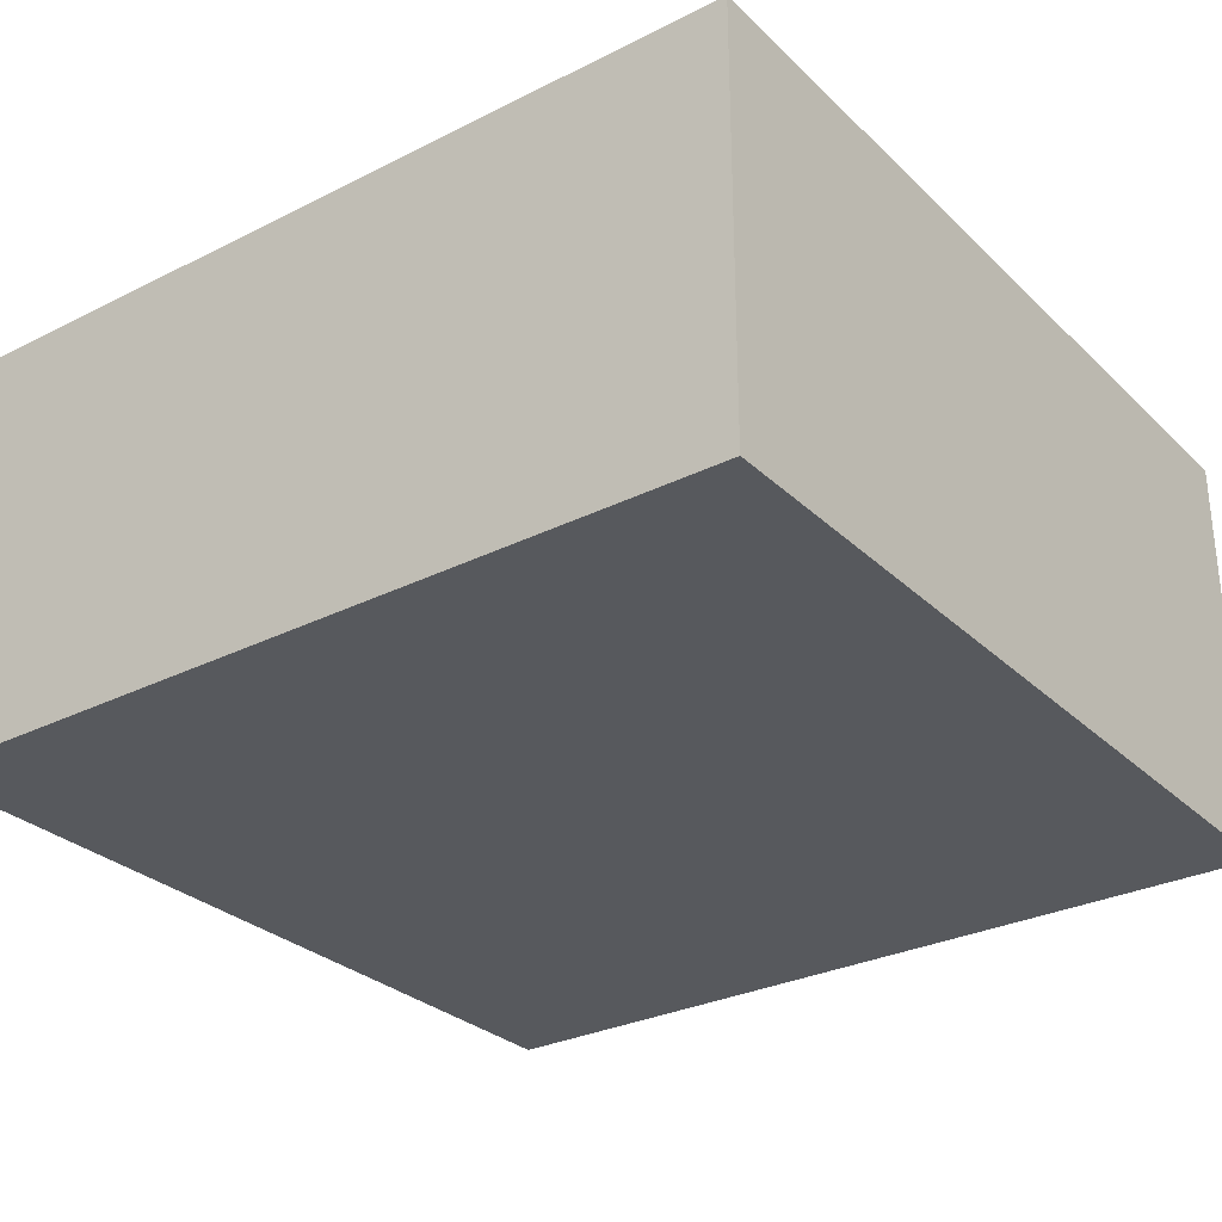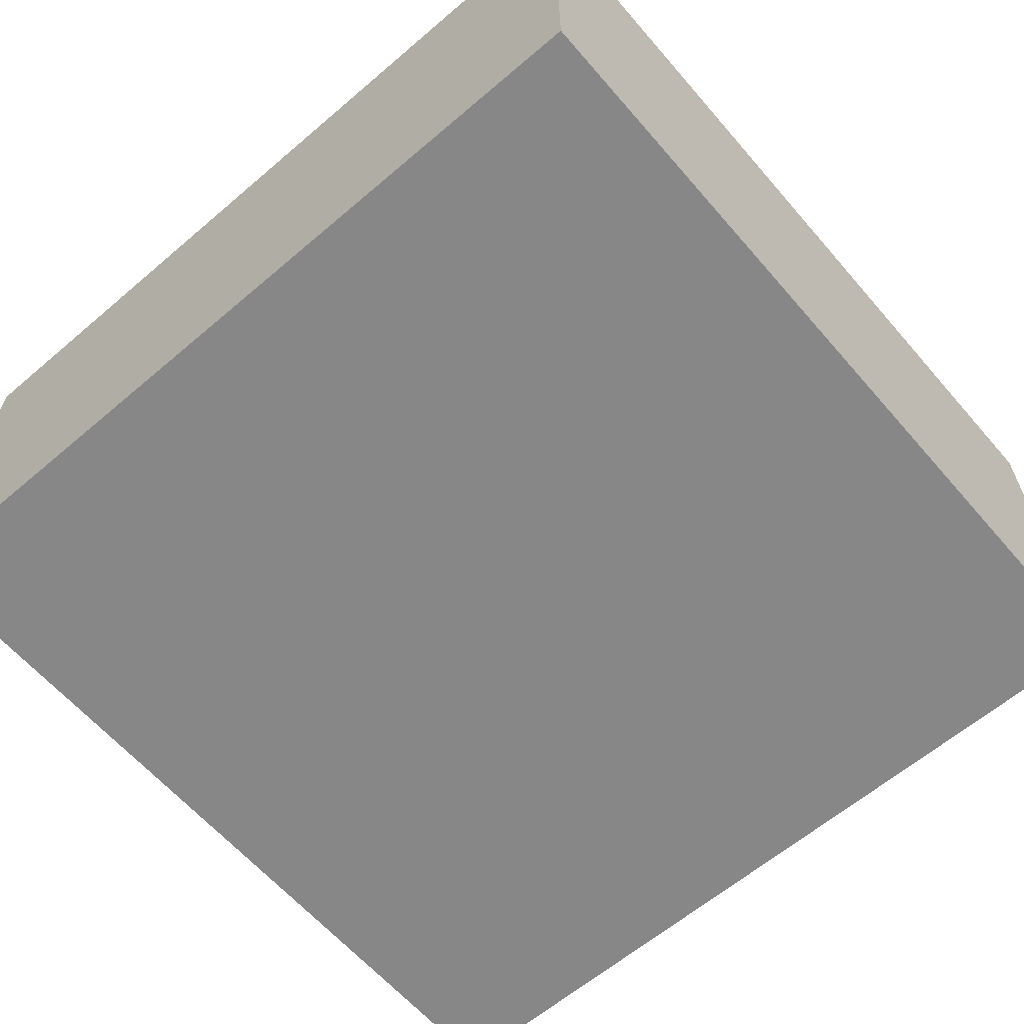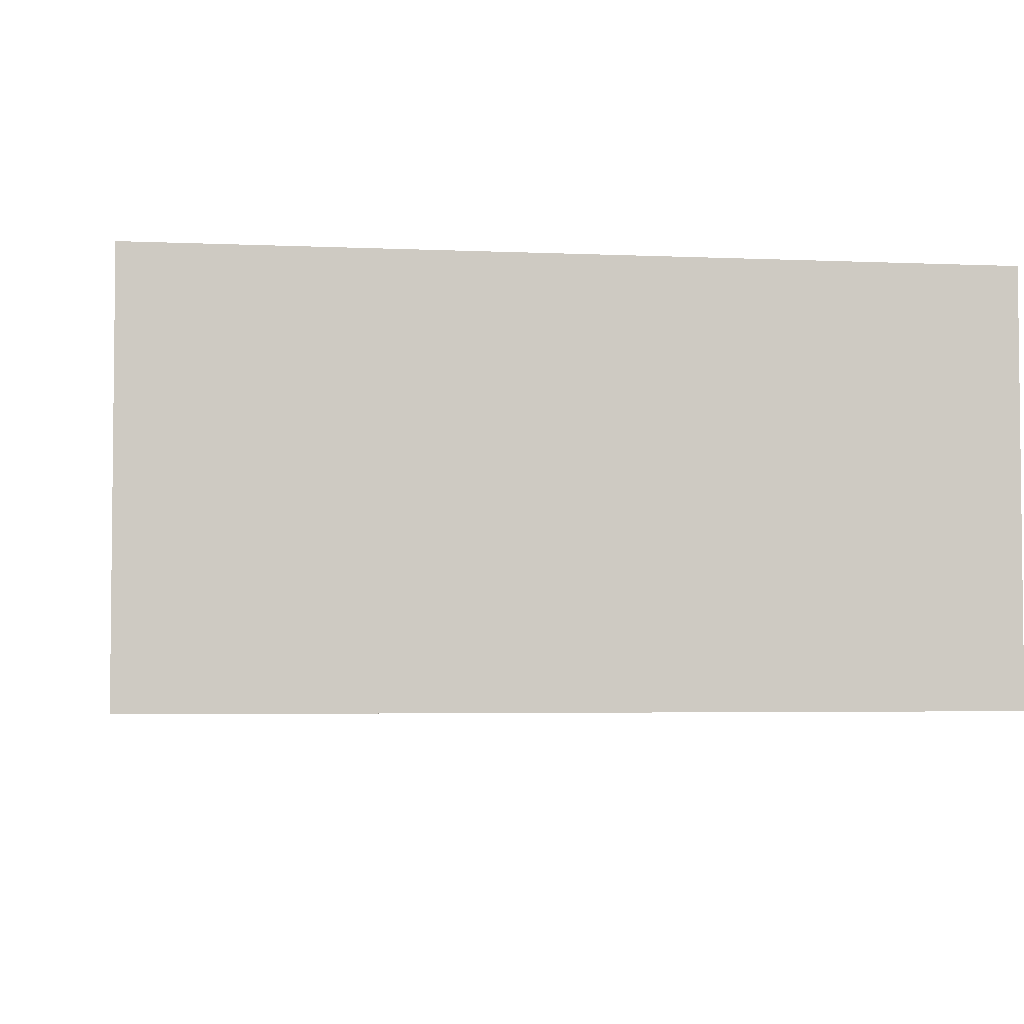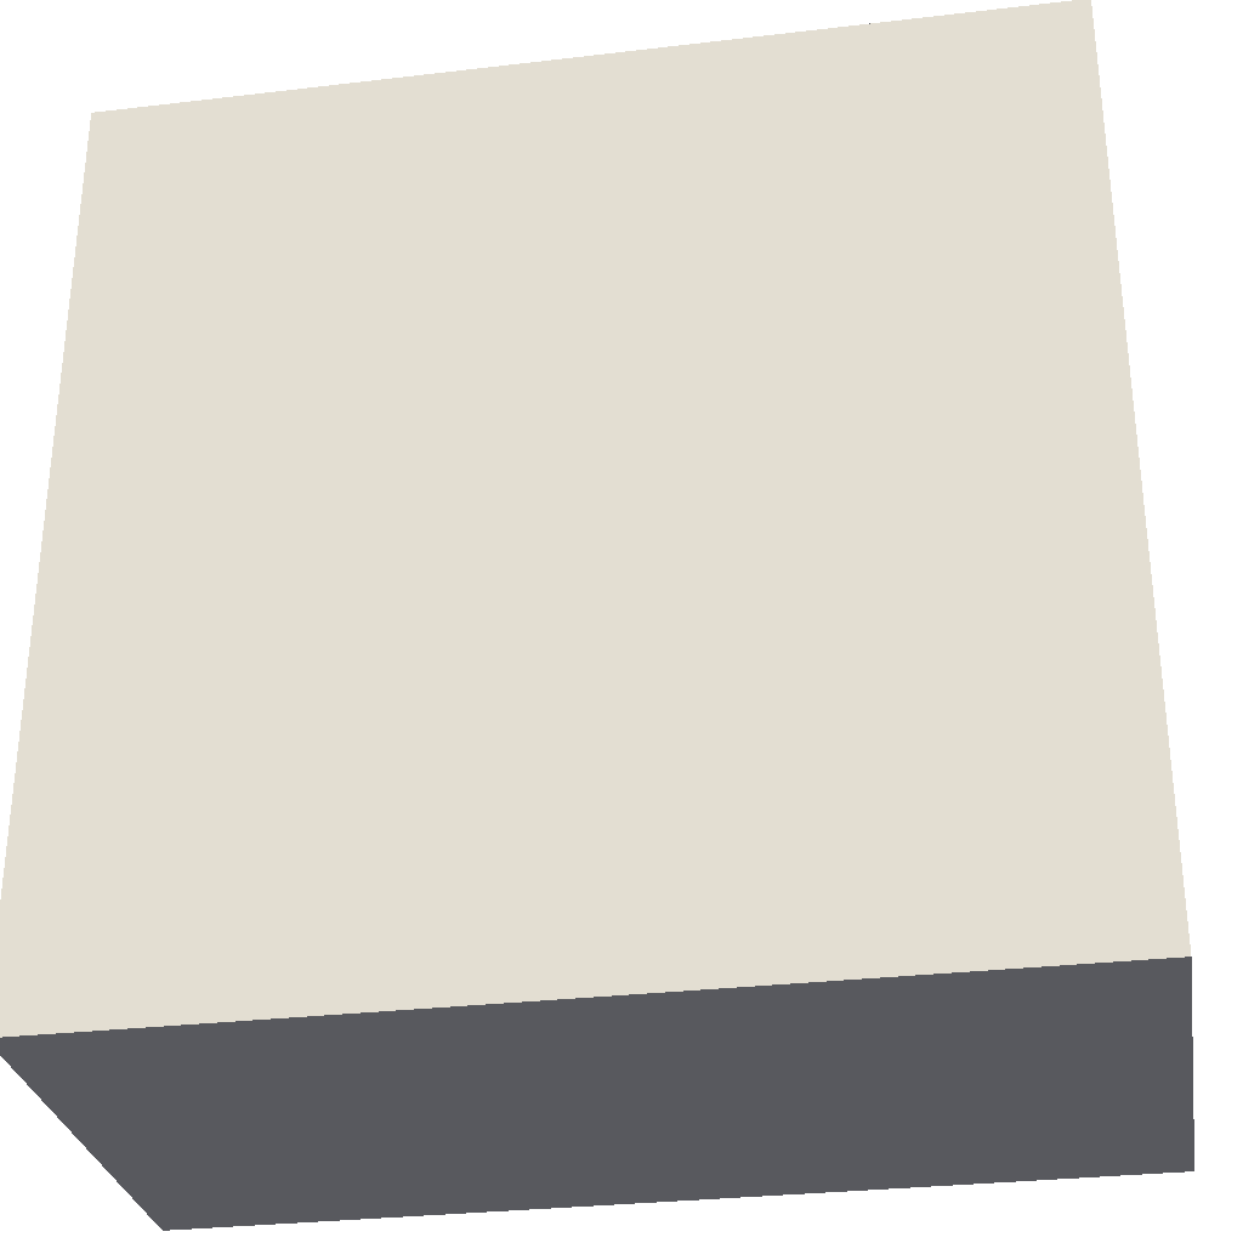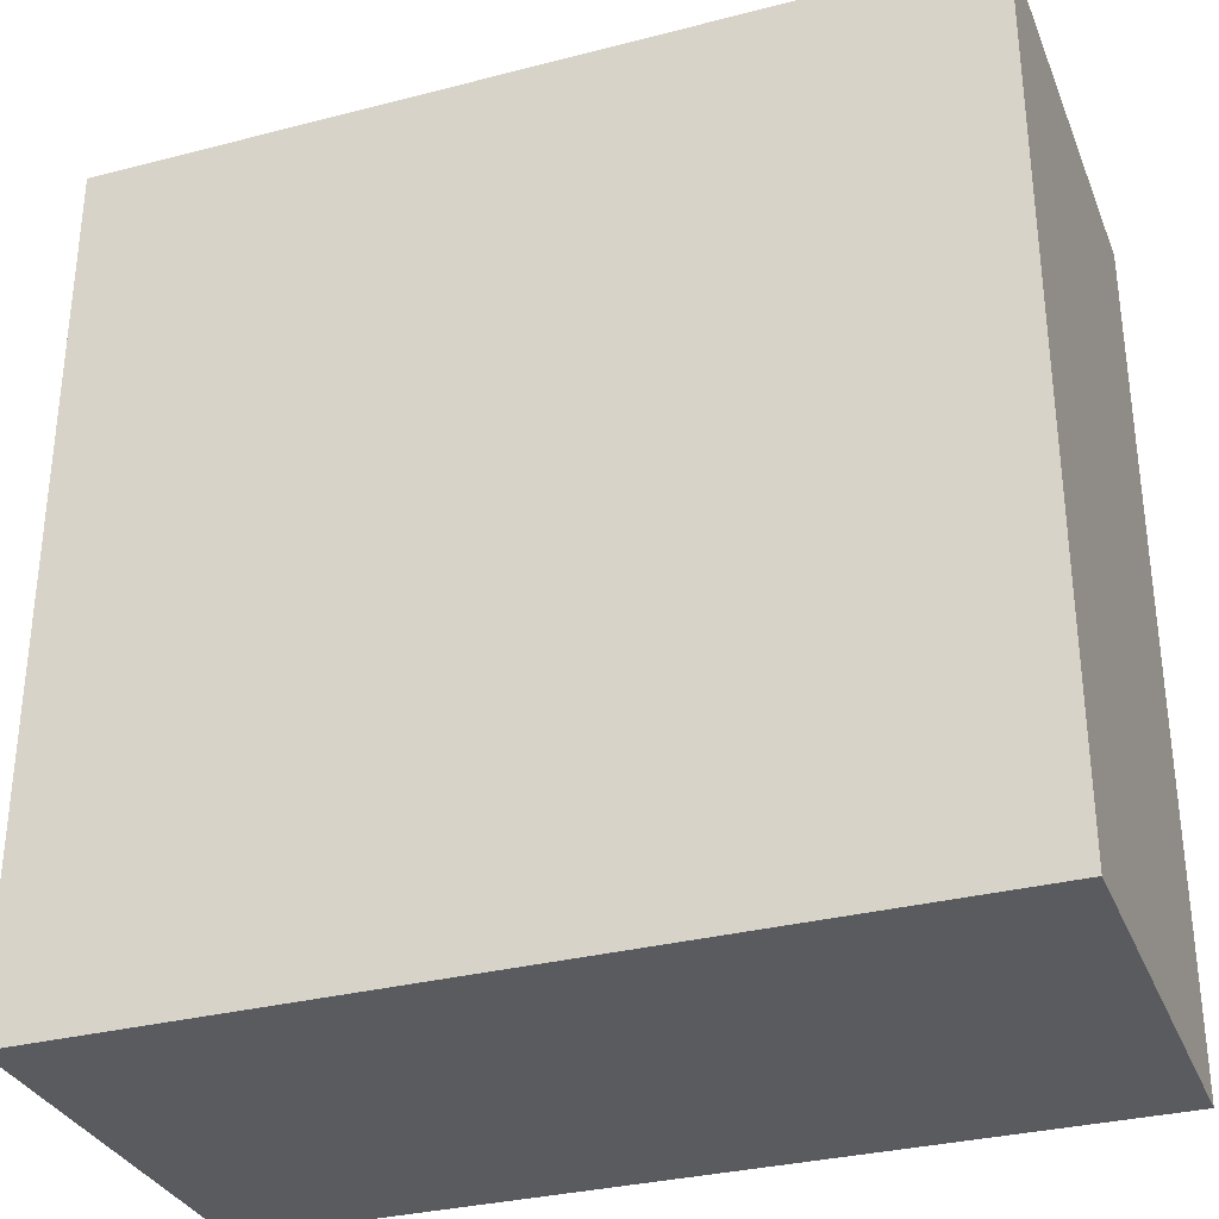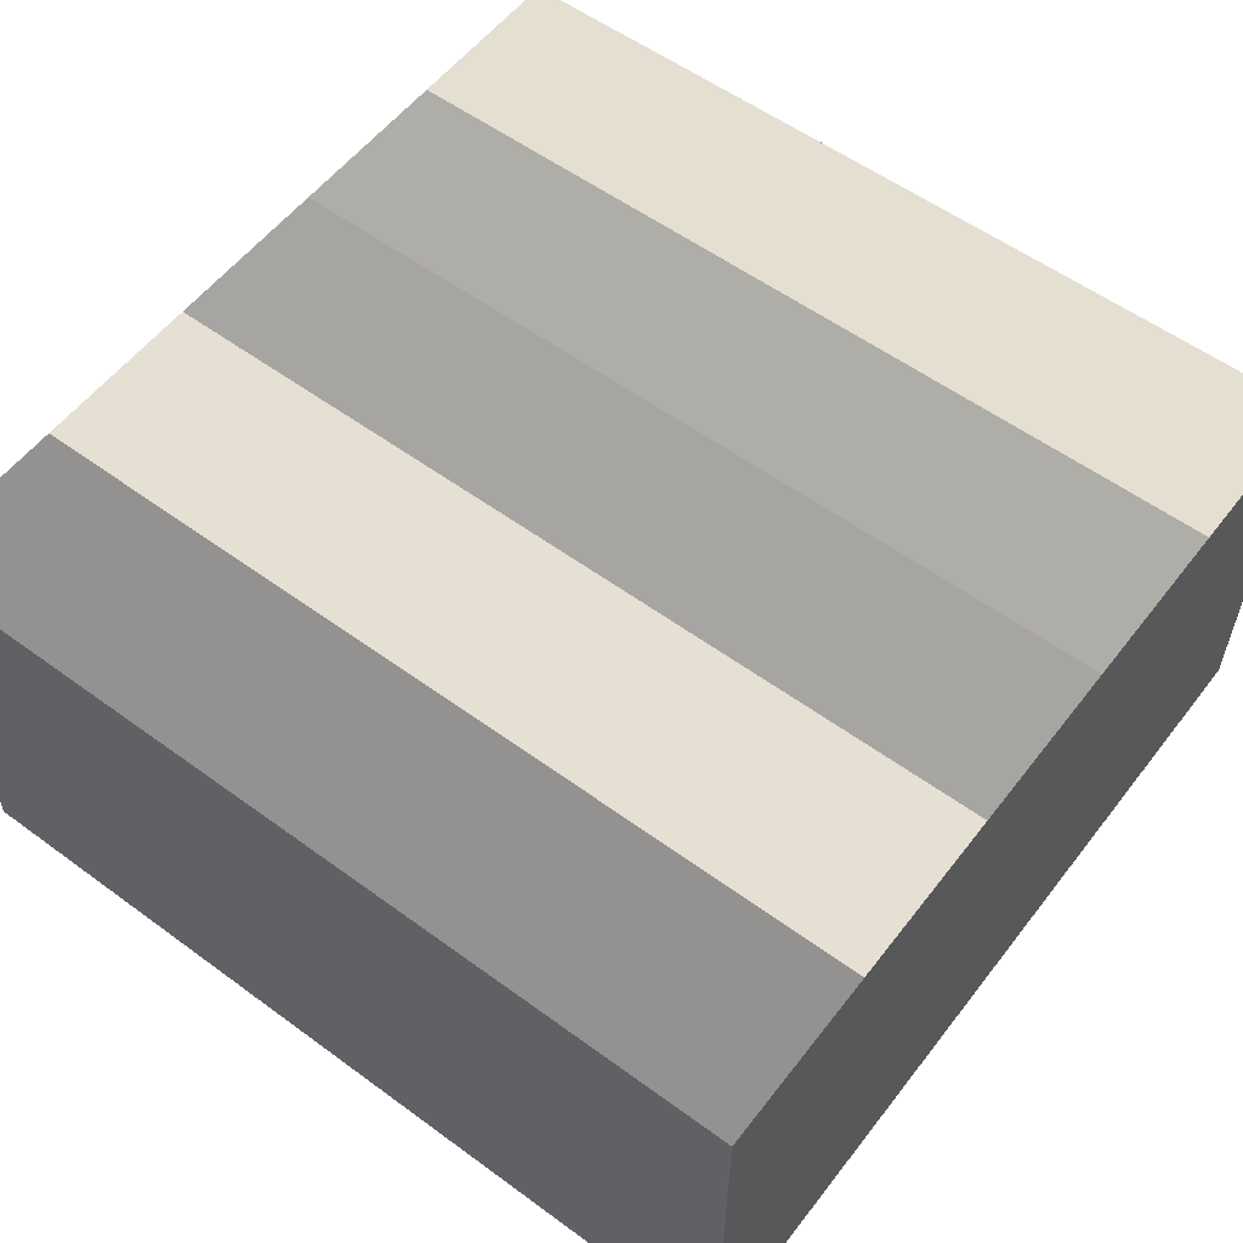
<metadata>
{"format":"obj","ext":"obj","renderer":"f3d","projection":"perspective","resolution":1024,"background":"white","views":[{"elev":-29.5,"azim":-143.6,"up":"+Y"},{"elev":-62.5,"azim":-139.2,"up":"+Y"},{"elev":-3.8,"azim":-98.6,"up":"+Y"},{"elev":-30.3,"azim":9.7,"up":"+Z"},{"elev":-32.1,"azim":19.9,"up":"+Z"},{"elev":56.8,"azim":127.3,"up":"+Y"}]}
</metadata>
<code>
v  1.271 0 6.615
v  0.8709 0 6.615
v  0.8709 0 4.615
v  1.271 0 4.615
v  -0.3291 0 6.615
v  -0.7291 0 6.615
v  -0.7291 0 4.615
v  -0.3291 0 4.615
v  0.0709 0 6.615
v  0.0709 0 4.615
v  0.4709 0 6.615
v  0.4709 0 4.615
v  0.8709 0.998 4.615
v  0.8709 0.998 6.615
v  1.271 0.9977 6.615
v  1.271 0.9977 4.615
v  -0.7291 0.998 4.615
v  -0.7291 0.998 6.615
v  -0.3291 0.998 6.615
v  -0.3291 0.998 4.615
v  0.0709 0.998 6.615
v  0.0709 0.998 4.615
v  0.4709 0.998 6.615
v  0.4709 0.998 4.615
g default
f 1 2 3 4
f 5 6 7 8
f 9 5 8 10
f 11 9 10 12
f 2 11 12 3
f 13 14 15 16
f 17 18 19 20
f 20 19 21 22
f 22 21 23 24
f 24 23 14 13
f 21 19 5 9
f 15 1 4 16
f 24 13 3 12
f 23 21 9 11
f 17 20 8 7
f 24 12 10 22
f 17 7 6 18
f 23 11 2 14
f 18 6 5 19
f 22 10 8 20
f 15 14 2 1
f 16 4 3 13

</code>
